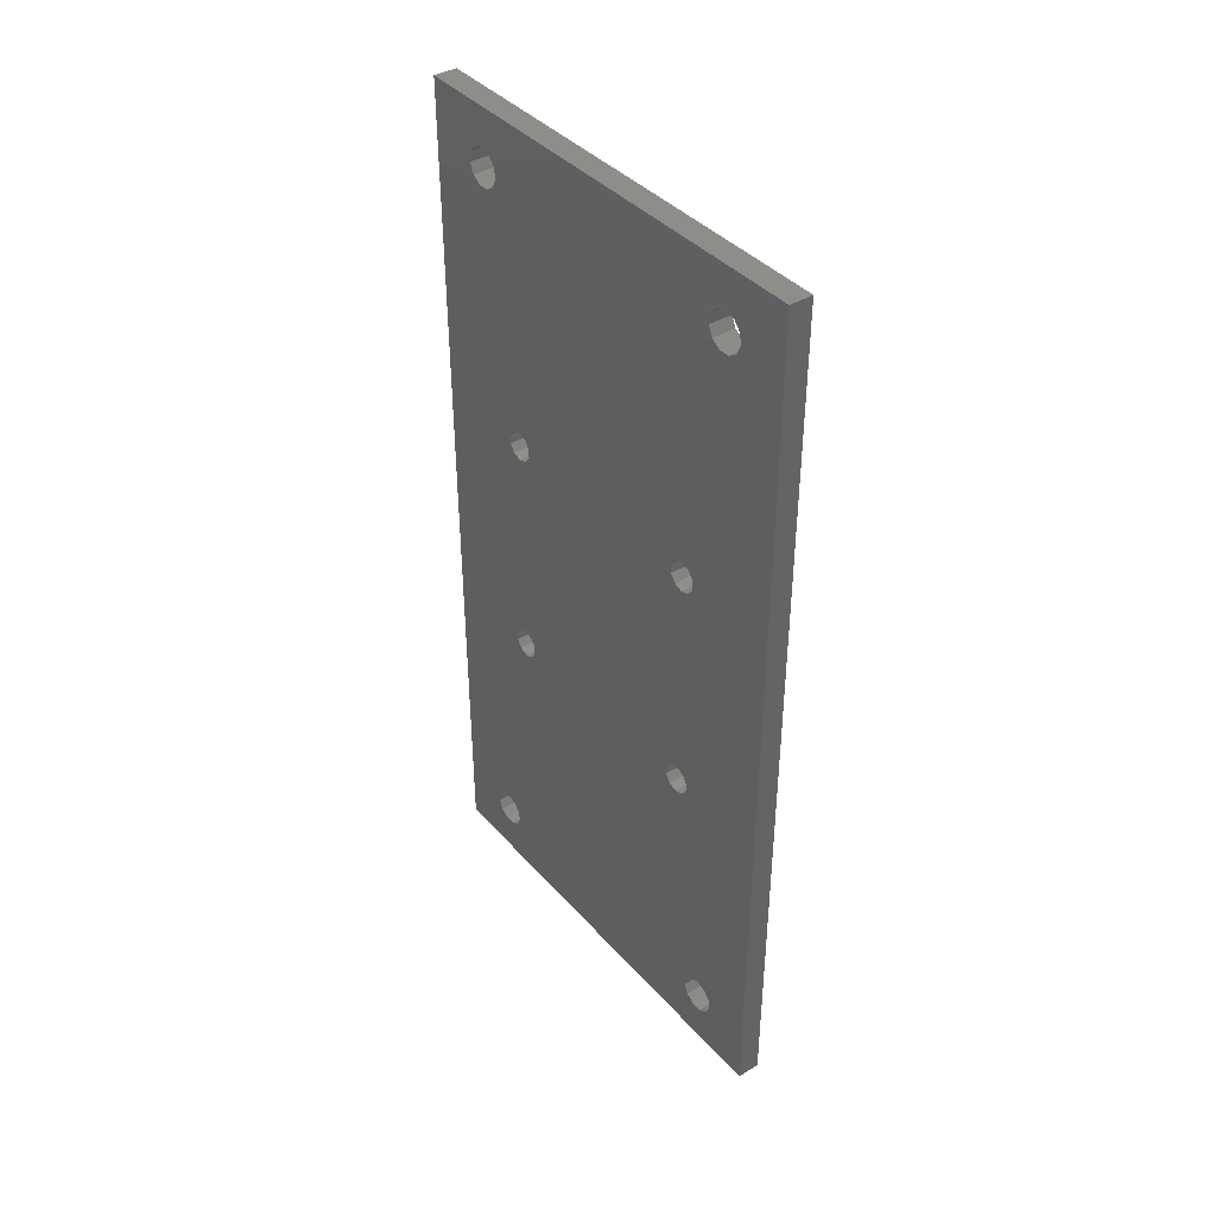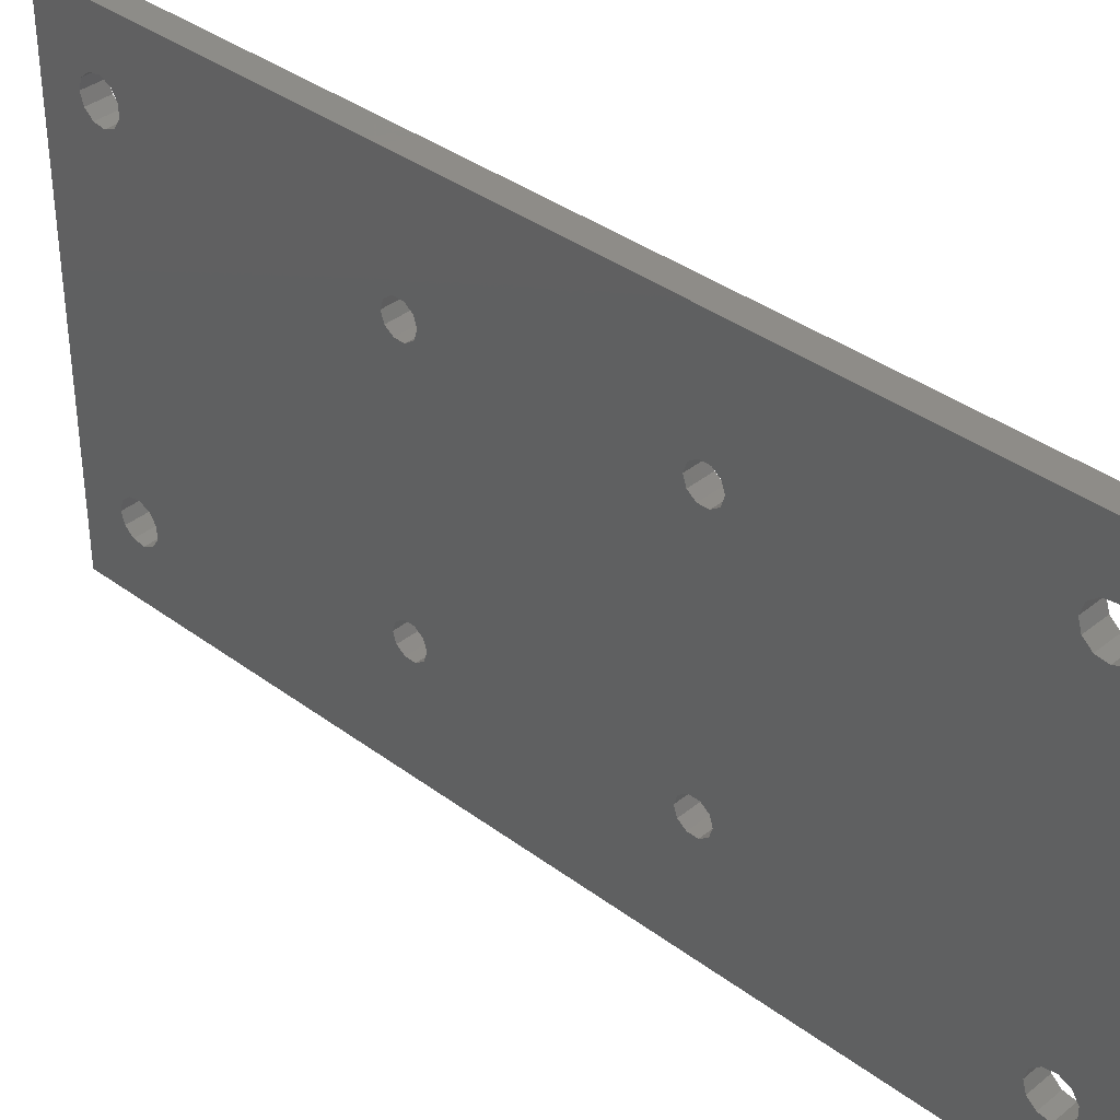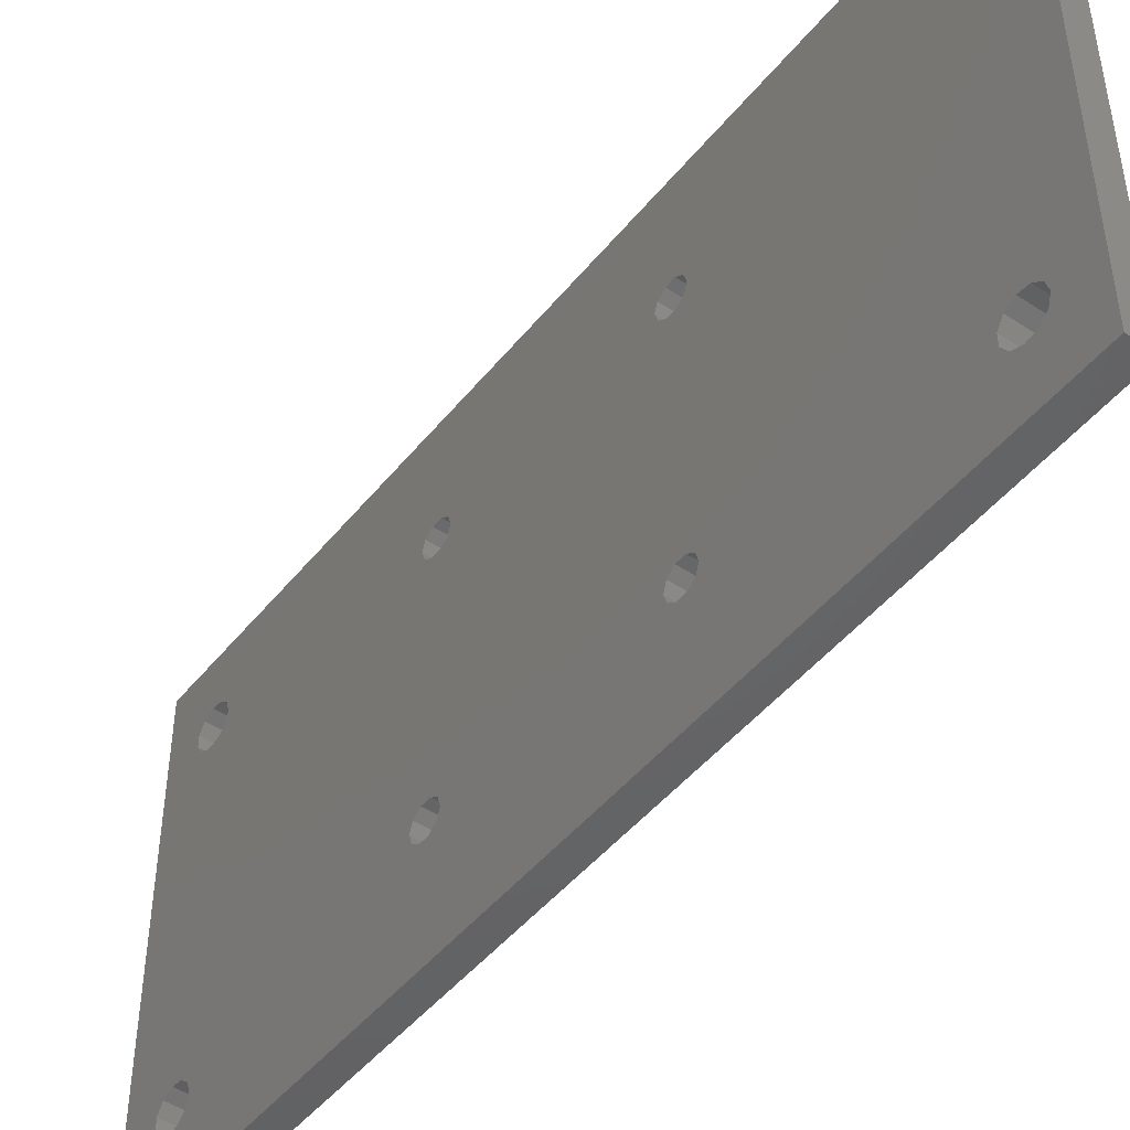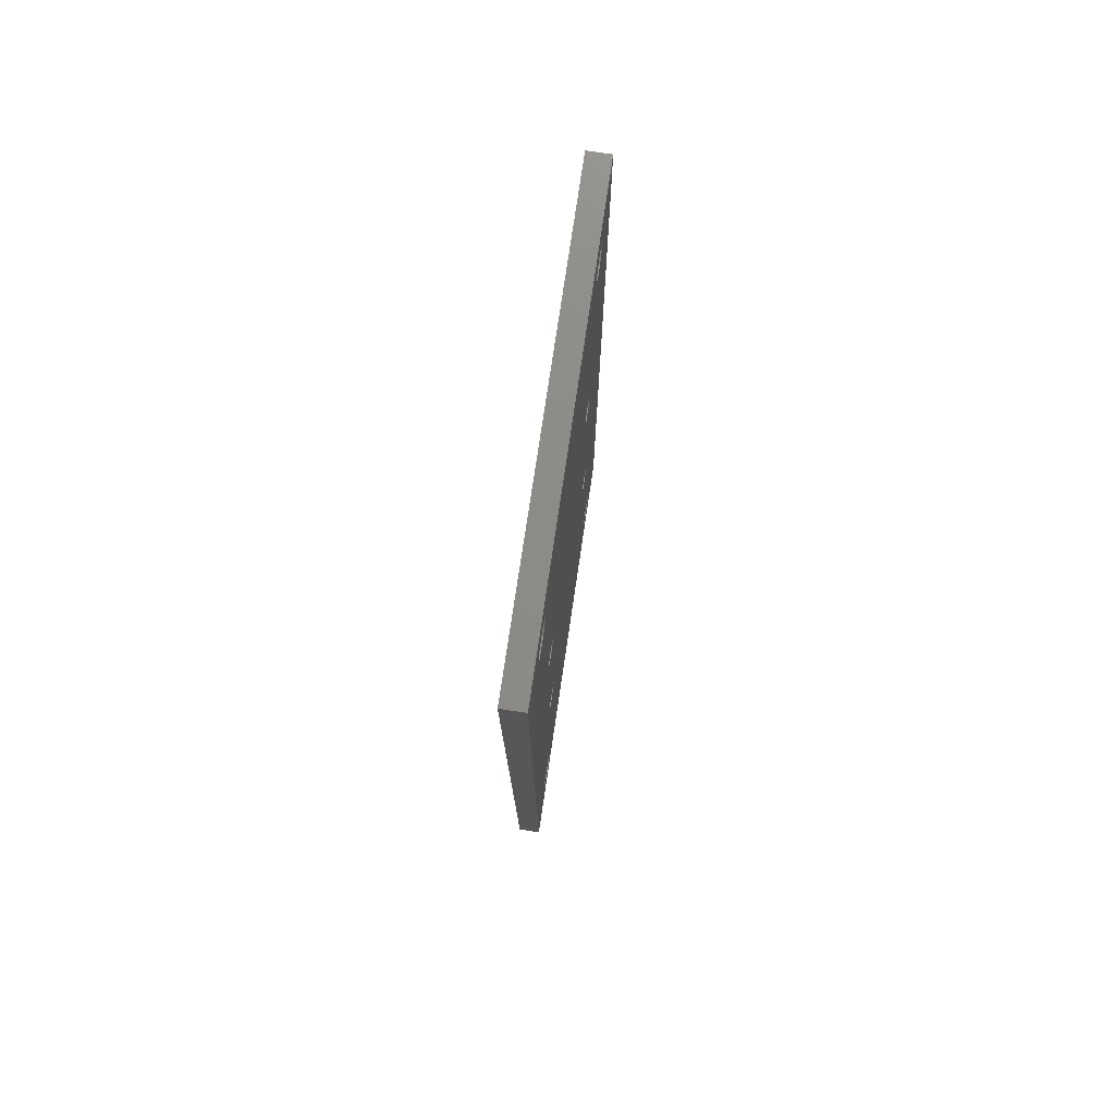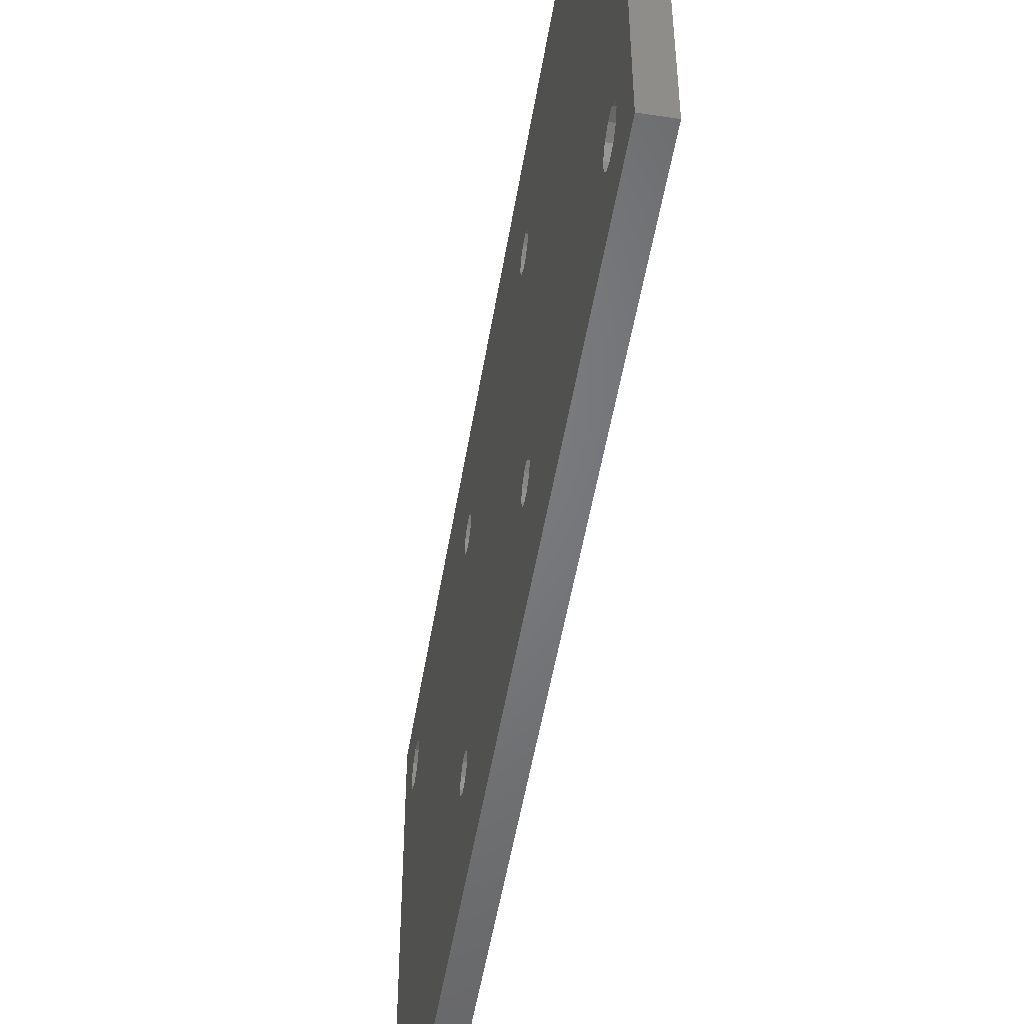
<metadata>
{"format":"stl","ext":"stl","renderer":"f3d","projection":"perspective","resolution":1024,"background":"white","views":[{"elev":39.9,"azim":-37.0,"up":"+Y"},{"elev":36.8,"azim":-46.1,"up":"+Z"},{"elev":-46.8,"azim":143.4,"up":"+Z"},{"elev":76.1,"azim":-171.6,"up":"+Y"},{"elev":-51.0,"azim":170.7,"up":"+Z"}]}
</metadata>
<code>
# stl→obj: 252 verts, 380 faces
v 5.511e-15 57.5 30
v 4.377e-15 49.64 23.47
v 5.511e-15 -57.5 30
v 3.879e-15 48.36 22.89
v 3.77e-15 -52.4 21.7
v -5.511e-15 -57.5 -30
v 3.64e-15 -52.4 20.3
v -4.377e-15 -50.36 -23.47
v -5.511e-15 57.5 -30
v -3.914e-15 -48.96 -23.27
v -3.553e-15 52.5 -21
v -3.581e-15 52.1 -19.65
v 3.829e-15 52.1 22.35
v 3.914e-15 51.04 23.27
v 3.553e-15 52.5 21
v 3.581e-15 52.1 19.65
v 3.496e-15 51.04 18.73
v -3.496e-15 51.04 -18.73
v 3.034e-15 49.64 18.53
v -3.034e-15 49.64 -18.53
v 3.532e-15 48.36 19.11
v -3.532e-15 48.36 -19.11
v 3.64e-15 47.6 20.3
v -3.64e-15 47.6 -20.3
v -3.914e-15 51.04 -23.27
v -4.377e-15 49.64 -23.47
v -3.879e-15 48.36 -22.89
v -3.829e-15 -47.9 -22.35
v -3.77e-15 47.6 -21.7
v -3.553e-15 -47.5 -21
v -3.581e-15 -47.9 -19.65
v -2.864e-15 17.12 -16.68
v -2.665e-15 17.5 -15.5
v 3.77e-15 47.6 21.7
v -2.648e-15 17.12 -14.32
v -2.581e-15 16.12 -13.6
v 2.931e-15 16.12 17.4
v 2.931e-15 14.88 17.4
v 4.377e-15 -50.36 23.47
v 3.879e-15 -51.64 22.89
v -2.931e-15 16.12 -17.4
v 3.914e-15 -48.96 23.27
v 3.829e-15 -47.9 22.35
v 2.864e-15 13.88 16.68
v 3.553e-15 -47.5 21
v 2.756e-15 13.5 15.5
v 3.581e-15 -47.9 19.65
v 2.931e-15 -14.88 17.4
v 3.496e-15 -48.96 18.73
v 2.931e-15 -16.12 17.4
v 3.034e-15 -50.36 18.53
v 2.864e-15 -17.12 16.68
v 2.756e-15 -17.5 15.5
v 2.648e-15 -17.12 14.32
v 2.581e-15 -16.12 13.6
v 2.864e-15 -13.88 16.68
v 2.665e-15 -13.5 15.5
v 2.648e-15 13.88 14.32
v 2.648e-15 -13.88 14.32
v 2.581e-15 14.88 13.6
v 2.581e-15 -14.88 13.6
v 2.864e-15 17.12 16.68
v 2.665e-15 17.5 15.5
v 2.648e-15 17.12 14.32
v -2.581e-15 14.88 -13.6
v 2.581e-15 16.12 13.6
v -2.648e-15 13.88 -14.32
v -2.756e-15 13.5 -15.5
v -2.864e-15 13.88 -16.68
v -2.931e-15 14.88 -17.4
v -3.496e-15 -48.96 -18.73
v -3.034e-15 -50.36 -18.53
v -2.665e-15 -13.5 -15.5
v -2.648e-15 -13.88 -14.32
v -2.581e-15 -14.88 -13.6
v 3.532e-15 -51.64 19.11
v -2.581e-15 -16.12 -13.6
v -2.648e-15 -17.12 -14.32
v -2.756e-15 -17.5 -15.5
v -2.864e-15 -17.12 -16.68
v -2.864e-15 -13.88 -16.68
v -2.931e-15 -14.88 -17.4
v -3.879e-15 -51.64 -22.89
v -3.77e-15 -52.4 -21.7
v -3.64e-15 -52.4 -20.3
v -3.532e-15 -51.64 -19.11
v -2.931e-15 -16.12 -17.4
v -3.829e-15 52.1 -22.35
v 3 -57.5 -30
v 3 -52.4 -21.7
v 3 -57.5 30
v 3 -52.4 -20.3
v 3 -50.36 23.47
v 3 57.5 30
v 3 -48.96 23.27
v 3 52.5 21
v 3 57.5 -30
v 3 52.1 19.65
v 3 49.64 -23.47
v 3 48.36 -22.89
v 3 -50.36 -23.47
v 3 -51.64 -22.89
v 3 -48.96 -23.27
v 3 -47.9 -22.35
v 3 47.6 -21.7
v 3 -47.5 -21
v 3 47.6 -20.3
v 3 -47.9 -19.65
v 3 48.36 -19.11
v 3 -48.96 -18.73
v 3 49.64 -18.53
v 3 -50.36 -18.53
v 3 51.04 -23.27
v 3 52.1 -22.35
v 3 52.5 -21
v 3 52.1 -19.65
v 3 51.04 18.73
v 3 51.04 -18.73
v 3 49.64 18.53
v 3 48.36 19.11
v 3 16.12 -17.4
v 3 14.88 -17.4
v 3 13.88 -16.68
v 3 -14.88 -17.4
v 3 -16.12 -17.4
v 3 -17.12 -16.68
v 3 -17.5 -15.5
v 3 -17.12 -14.32
v 3 -16.12 -13.6
v 3 -13.88 -16.68
v 3 -13.5 -15.5
v 3 13.5 -15.5
v 3 -13.88 -14.32
v 3 13.88 -14.32
v 3 -14.88 -13.6
v 3 14.88 -13.6
v 3 17.12 -16.68
v 3 17.5 -15.5
v 3 47.6 20.3
v 3 17.12 -14.32
v 3 47.6 21.7
v 3 16.12 -13.6
v 3 48.36 22.89
v 3 51.04 23.27
v 3 49.64 23.47
v 3 17.5 15.5
v 3 17.12 14.32
v 3 16.12 13.6
v 3 14.88 13.6
v 3 13.88 14.32
v 3 -51.64 -19.11
v 3 13.5 15.5
v 3 13.88 16.68
v 3 14.88 17.4
v 3 16.12 17.4
v 3 -13.88 14.32
v 3 -14.88 13.6
v 3 -16.12 13.6
v 3 -17.12 14.32
v 3 -17.5 15.5
v 3 -17.12 16.68
v 3 -13.5 15.5
v 3 -13.88 16.68
v 3 -14.88 17.4
v 3 17.12 16.68
v 3 -47.9 22.35
v 3 -16.12 17.4
v 3 -47.5 21
v 3 -47.9 19.65
v 3 -48.96 18.73
v 3 -50.36 18.53
v 3 -52.4 20.3
v 3 -52.4 21.7
v 3 -51.64 22.89
v 3 -51.64 19.11
v 3 52.1 22.35
v -2.665e-15 -13.88 -14.32
v -2.665e-15 -14.88 -13.6
v -2.665e-15 -16.12 -13.6
v -2.665e-15 -17.12 -14.32
v -2.665e-15 -17.5 -15.5
v -2.665e-15 -17.12 -16.68
v -2.665e-15 -16.12 -17.4
v -2.665e-15 -14.88 -17.4
v -2.665e-15 -13.88 -16.68
v -2.665e-15 17.12 -14.32
v -2.665e-15 16.12 -13.6
v -2.665e-15 14.88 -13.6
v -2.665e-15 13.88 -14.32
v -2.665e-15 13.5 -15.5
v -2.665e-15 13.88 -16.68
v -2.665e-15 14.88 -17.4
v -2.665e-15 16.12 -17.4
v -2.665e-15 17.12 -16.68
v 2.665e-15 17.12 16.68
v 2.665e-15 16.12 17.4
v 2.665e-15 14.88 17.4
v 2.665e-15 13.88 16.68
v 2.665e-15 13.5 15.5
v 2.665e-15 13.88 14.32
v 2.665e-15 14.88 13.6
v 2.665e-15 16.12 13.6
v 2.665e-15 17.12 14.32
v 2.665e-15 -13.88 16.68
v 2.665e-15 -14.88 17.4
v 2.665e-15 -16.12 17.4
v 2.665e-15 -17.12 16.68
v 2.665e-15 -17.5 15.5
v 2.665e-15 -17.12 14.32
v 2.665e-15 -16.12 13.6
v 2.665e-15 -14.88 13.6
v 2.665e-15 -13.88 14.32
v -3.553e-15 52.1 -19.65
v -3.553e-15 51.04 -18.73
v -2.665e-15 49.64 -18.53
v -3.553e-15 48.36 -19.11
v -3.553e-15 47.6 -20.3
v -3.553e-15 47.6 -21.7
v -3.553e-15 48.36 -22.89
v -4.441e-15 49.64 -23.47
v -3.553e-15 51.04 -23.27
v -3.553e-15 52.1 -22.35
v 3.553e-15 52.1 22.35
v 3.553e-15 51.04 23.27
v 4.441e-15 49.64 23.47
v 3.553e-15 48.36 22.89
v 3.553e-15 47.6 21.7
v 3.553e-15 47.6 20.3
v 3.553e-15 48.36 19.11
v 2.665e-15 49.64 18.53
v 3.553e-15 51.04 18.73
v 3.553e-15 52.1 19.65
v -3.553e-15 -47.9 -19.65
v -3.553e-15 -48.96 -18.73
v -2.665e-15 -50.36 -18.53
v -3.553e-15 -51.64 -19.11
v -3.553e-15 -52.4 -20.3
v -3.553e-15 -52.4 -21.7
v -3.553e-15 -51.64 -22.89
v -4.441e-15 -50.36 -23.47
v -3.553e-15 -48.96 -23.27
v -3.553e-15 -47.9 -22.35
v 3.553e-15 -47.9 22.35
v 3.553e-15 -48.96 23.27
v 4.441e-15 -50.36 23.47
v 3.553e-15 -51.64 22.89
v 3.553e-15 -52.4 21.7
v 3.553e-15 -52.4 20.3
v 3.553e-15 -51.64 19.11
v 2.665e-15 -50.36 18.53
v 3.553e-15 -48.96 18.73
v 3.553e-15 -47.9 19.65
f 1 2 3
f 2 4 3
f 3 5 6
f 5 7 6
f 6 8 9
f 8 10 9
f 9 11 1
f 11 12 1
f 1 13 14
f 13 1 15
f 15 1 16
f 1 12 16
f 16 12 17
f 12 18 17
f 17 18 19
f 18 20 19
f 19 20 21
f 20 22 21
f 21 22 23
f 22 24 23
f 25 9 26
f 9 10 26
f 26 10 27
f 10 28 27
f 27 28 29
f 28 30 29
f 29 30 24
f 30 31 24
f 24 32 23
f 32 33 23
f 23 33 34
f 33 35 34
f 34 35 4
f 35 36 4
f 4 37 3
f 37 38 3
f 3 39 40
f 32 24 41
f 39 3 42
f 3 38 42
f 42 38 43
f 38 44 43
f 43 44 45
f 44 46 45
f 45 46 47
f 46 48 47
f 47 48 49
f 48 50 49
f 49 50 51
f 50 52 51
f 52 53 51
f 53 54 51
f 54 55 51
f 48 46 56
f 56 46 57
f 46 58 57
f 57 58 59
f 58 60 59
f 59 60 61
f 37 4 62
f 62 4 63
f 4 36 63
f 63 36 64
f 36 65 64
f 64 65 66
f 65 67 66
f 66 67 60
f 67 68 60
f 60 68 61
f 68 69 61
f 61 69 55
f 41 24 70
f 24 31 70
f 31 71 70
f 70 71 69
f 71 72 69
f 69 73 55
f 73 74 55
f 55 74 51
f 74 75 51
f 51 75 76
f 75 77 76
f 77 78 76
f 78 79 76
f 79 80 76
f 81 69 82
f 69 72 82
f 83 6 84
f 84 6 85
f 6 7 85
f 85 7 86
f 7 76 86
f 86 76 72
f 76 80 72
f 72 87 82
f 73 69 81
f 87 72 80
f 11 9 88
f 9 25 88
f 2 1 14
f 8 6 83
f 5 3 40
f 89 90 91
f 90 92 91
f 91 93 94
f 93 95 94
f 94 96 97
f 96 98 97
f 97 99 89
f 99 100 89
f 89 101 102
f 101 89 103
f 89 100 103
f 103 100 104
f 100 105 104
f 104 105 106
f 105 107 106
f 106 107 108
f 107 109 108
f 108 109 110
f 109 111 110
f 110 111 112
f 113 97 114
f 114 97 115
f 97 98 115
f 115 98 116
f 98 117 116
f 116 117 118
f 117 119 118
f 118 119 111
f 119 120 111
f 111 121 112
f 121 122 112
f 122 123 112
f 123 124 112
f 124 125 112
f 125 126 112
f 126 127 112
f 127 128 112
f 128 129 112
f 124 123 130
f 130 123 131
f 123 132 131
f 131 132 133
f 132 134 133
f 133 134 135
f 134 136 135
f 121 111 137
f 111 120 137
f 137 120 138
f 120 139 138
f 138 139 140
f 139 141 140
f 140 141 142
f 141 143 142
f 142 143 136
f 144 94 145
f 145 94 143
f 94 95 143
f 143 146 136
f 146 147 136
f 136 147 135
f 147 148 135
f 135 148 129
f 148 149 129
f 129 149 112
f 149 150 112
f 112 150 151
f 150 152 151
f 152 153 151
f 153 154 151
f 155 143 154
f 143 95 154
f 154 156 151
f 156 157 151
f 157 158 151
f 158 159 151
f 159 160 151
f 160 161 151
f 162 154 163
f 154 164 163
f 146 143 165
f 143 155 165
f 156 154 162
f 154 95 164
f 95 166 164
f 164 166 167
f 166 168 167
f 167 168 161
f 168 169 161
f 161 169 151
f 169 170 151
f 151 170 92
f 170 171 92
f 92 172 91
f 172 173 91
f 91 173 174
f 172 92 175
f 92 171 175
f 99 97 113
f 96 94 176
f 94 144 176
f 90 89 102
f 93 91 174
f 133 177 73
f 131 133 73
f 135 178 177
f 133 135 177
f 129 179 178
f 135 129 178
f 128 180 179
f 129 128 179
f 127 181 180
f 128 127 180
f 126 182 181
f 127 126 181
f 125 183 182
f 126 125 182
f 124 184 183
f 125 124 183
f 130 185 184
f 124 130 184
f 131 73 185
f 130 131 185
f 140 186 33
f 138 140 33
f 142 187 186
f 140 142 186
f 136 188 187
f 142 136 187
f 134 189 188
f 136 134 188
f 132 190 189
f 134 132 189
f 123 191 190
f 132 123 190
f 122 192 191
f 123 122 191
f 121 193 192
f 122 121 192
f 137 194 193
f 121 137 193
f 138 33 194
f 137 138 194
f 165 195 63
f 146 165 63
f 155 196 195
f 165 155 195
f 154 197 196
f 155 154 196
f 153 198 197
f 154 153 197
f 152 199 198
f 153 152 198
f 150 200 199
f 152 150 199
f 149 201 200
f 150 149 200
f 148 202 201
f 149 148 201
f 147 203 202
f 148 147 202
f 146 63 203
f 147 146 203
f 163 204 57
f 162 163 57
f 164 205 204
f 163 164 204
f 167 206 205
f 164 167 205
f 161 207 206
f 167 161 206
f 160 208 207
f 161 160 207
f 159 209 208
f 160 159 208
f 158 210 209
f 159 158 209
f 157 211 210
f 158 157 210
f 156 212 211
f 157 156 211
f 162 57 212
f 156 162 212
f 116 213 11
f 115 116 11
f 118 214 213
f 116 118 213
f 111 215 214
f 118 111 214
f 109 216 215
f 111 109 215
f 107 217 216
f 109 107 216
f 105 218 217
f 107 105 217
f 100 219 218
f 105 100 218
f 99 220 219
f 100 99 219
f 113 221 220
f 99 113 220
f 114 222 221
f 113 114 221
f 115 11 222
f 114 115 222
f 176 223 15
f 96 176 15
f 144 224 223
f 176 144 223
f 145 225 224
f 144 145 224
f 143 226 225
f 145 143 225
f 141 227 226
f 143 141 226
f 139 228 227
f 141 139 227
f 120 229 228
f 139 120 228
f 119 230 229
f 120 119 229
f 117 231 230
f 119 117 230
f 98 232 231
f 117 98 231
f 96 15 232
f 98 96 232
f 108 233 30
f 106 108 30
f 110 234 233
f 108 110 233
f 112 235 234
f 110 112 234
f 151 236 235
f 112 151 235
f 92 237 236
f 151 92 236
f 90 238 237
f 92 90 237
f 102 239 238
f 90 102 238
f 101 240 239
f 102 101 239
f 103 241 240
f 101 103 240
f 104 242 241
f 103 104 241
f 106 30 242
f 104 106 242
f 166 243 45
f 168 166 45
f 95 244 243
f 166 95 243
f 93 245 244
f 95 93 244
f 174 246 245
f 93 174 245
f 173 247 246
f 174 173 246
f 172 248 247
f 173 172 247
f 175 249 248
f 172 175 248
f 171 250 249
f 175 171 249
f 170 251 250
f 171 170 250
f 169 252 251
f 170 169 251
f 168 45 252
f 169 168 252
f 89 6 9
f 89 9 97
f 91 3 6
f 91 6 89
f 94 1 3
f 94 3 91
f 97 9 1
f 97 1 94

</code>
